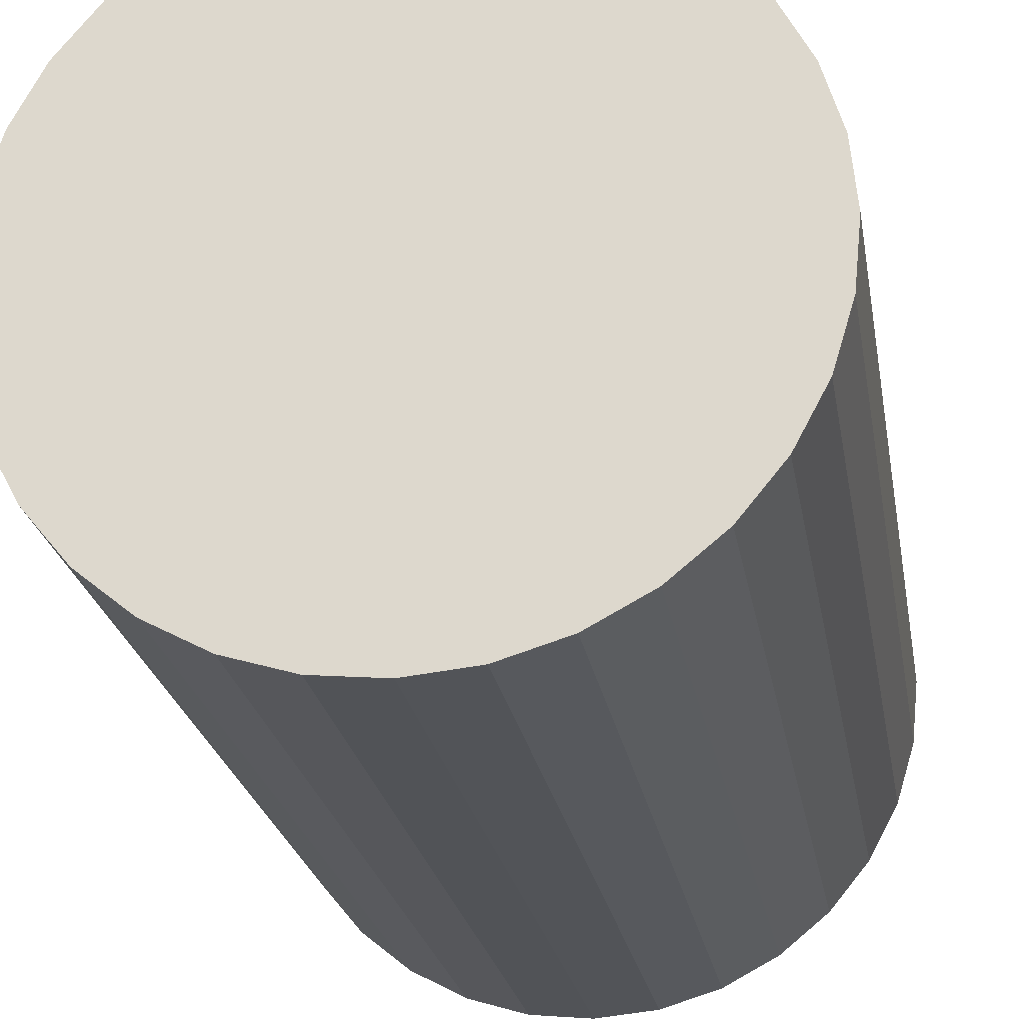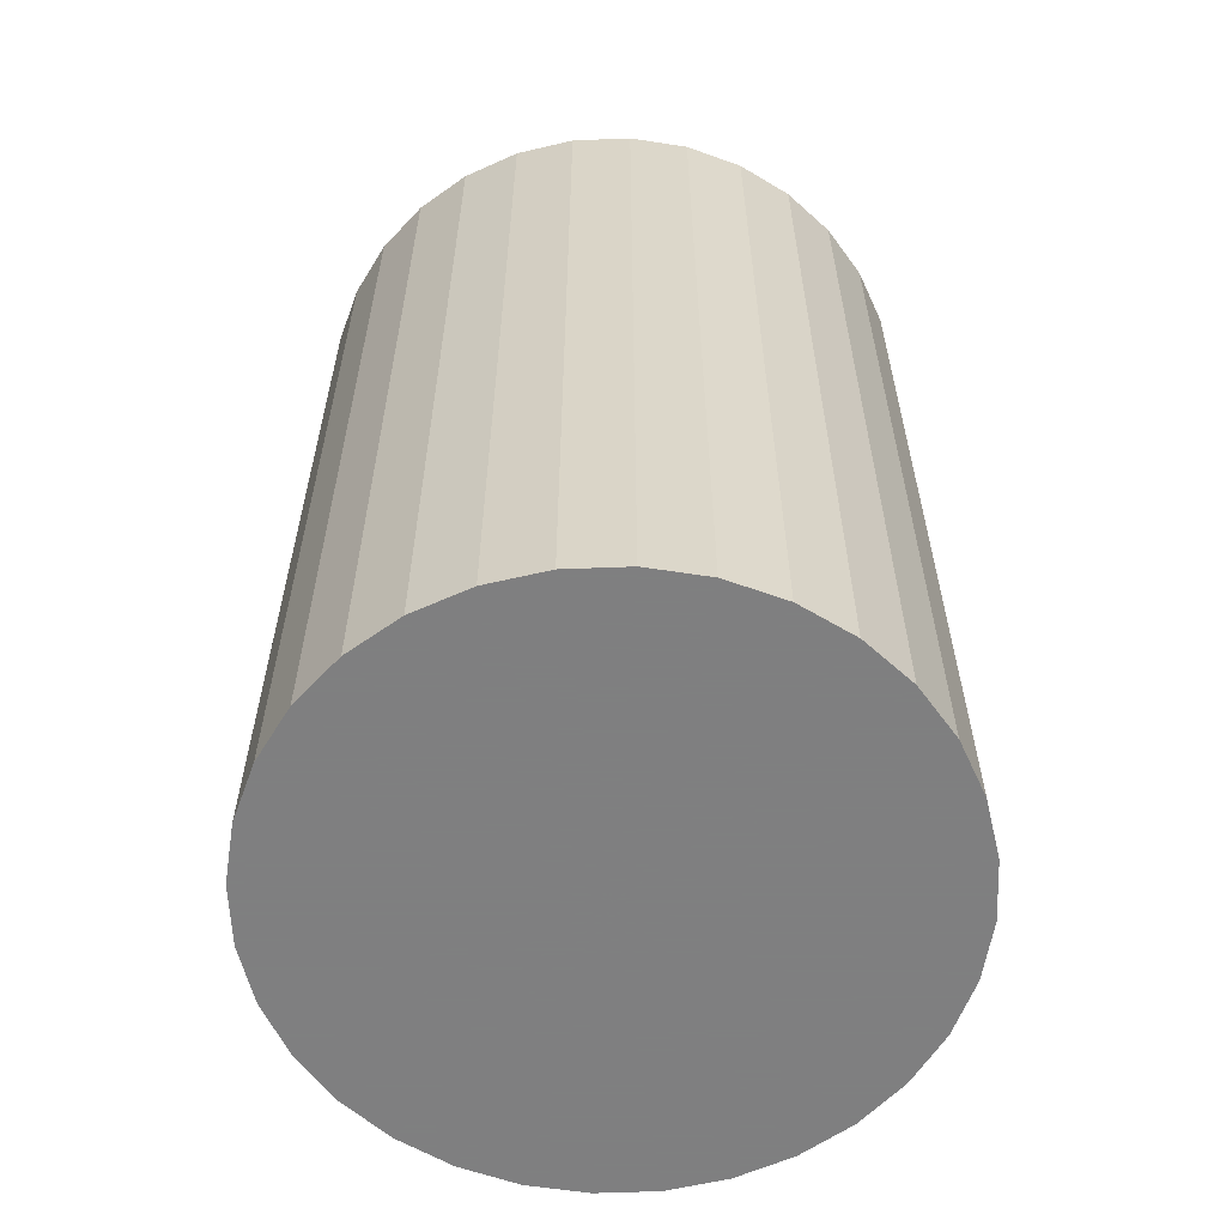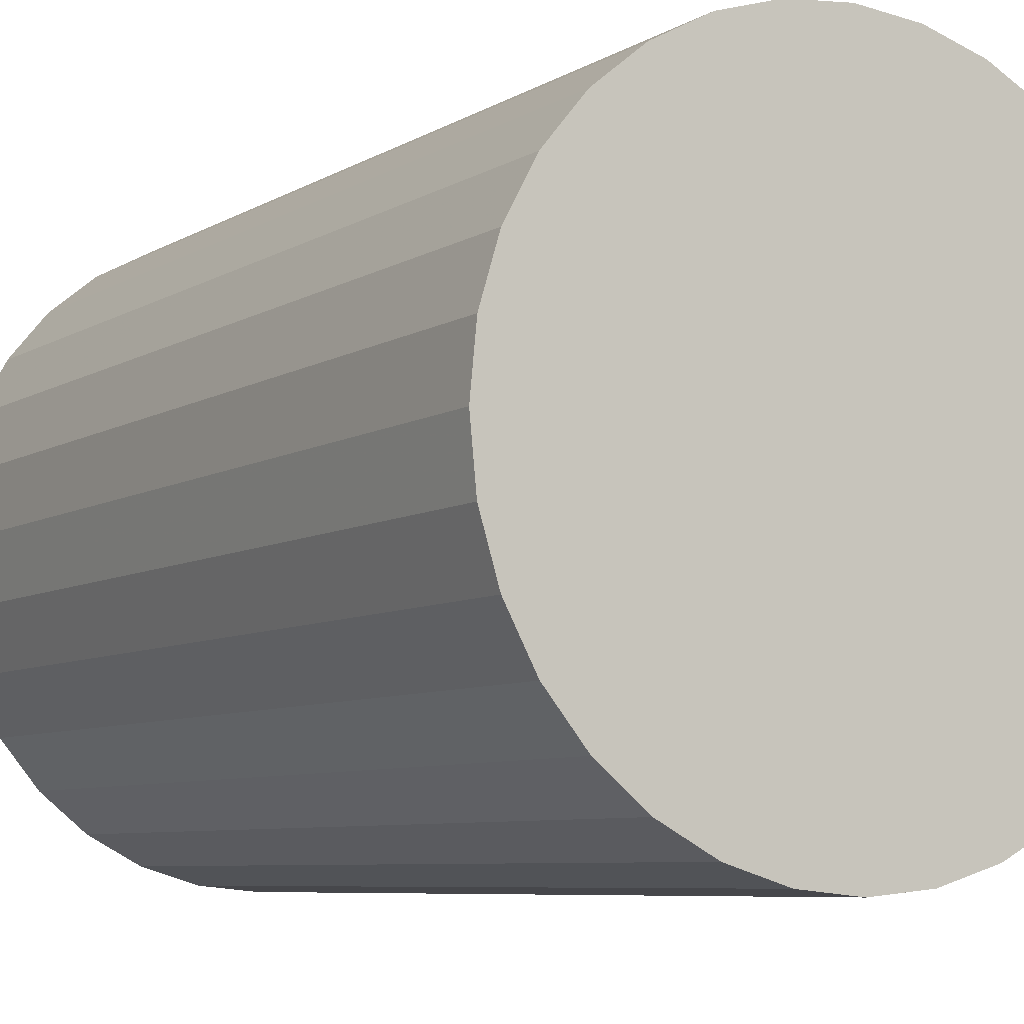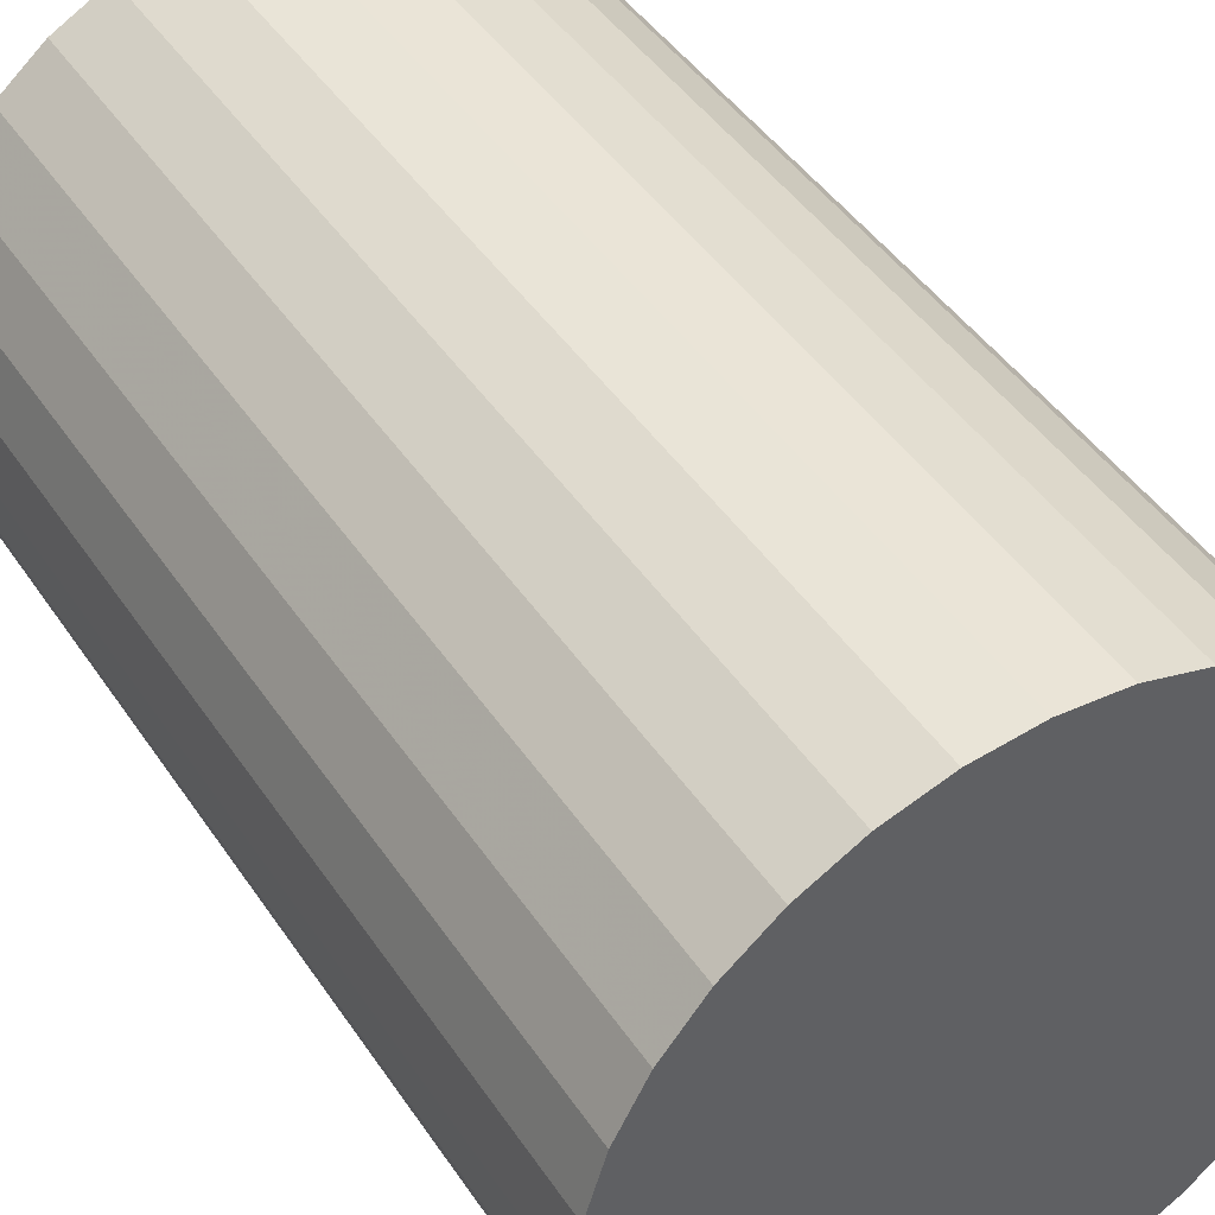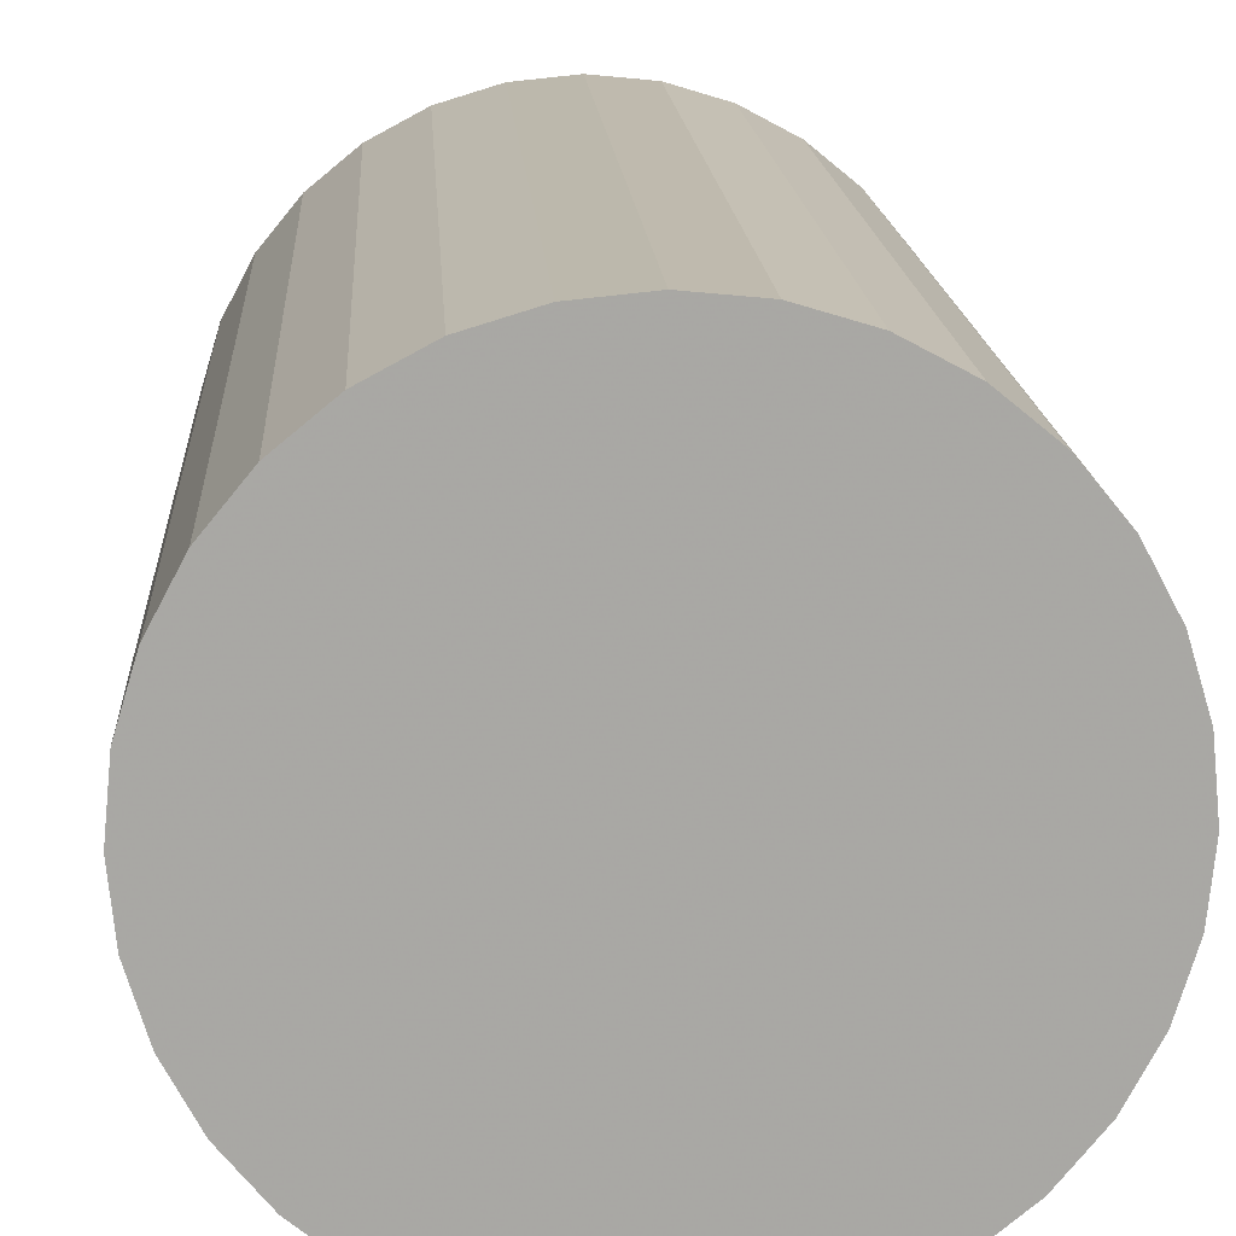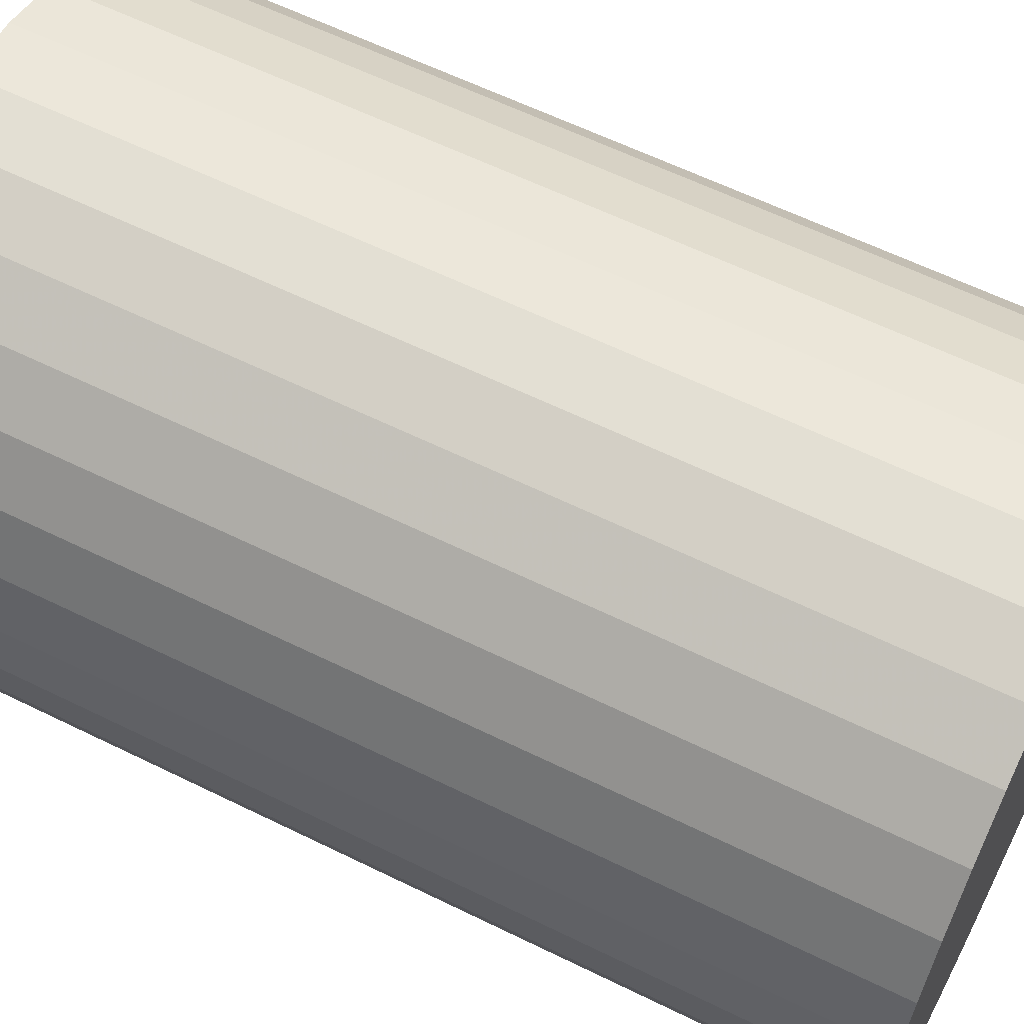
<metadata>
{"format":"obj","ext":"obj","renderer":"f3d","projection":"perspective","resolution":1024,"background":"white","views":[{"elev":-23.0,"azim":-170.7,"up":"+Z"},{"elev":-59.9,"azim":-149.6,"up":"+Y"},{"elev":-6.9,"azim":149.1,"up":"+Z"},{"elev":45.0,"azim":-31.7,"up":"+Z"},{"elev":15.5,"azim":176.7,"up":"+Z"},{"elev":60.8,"azim":-63.3,"up":"+Z"}]}
</metadata>
<code>
v 0 -1.5 0
v 0 1.5 0
v 1 -1.5 0
v 1 1.5 0
v 0.9808 -1.5 0.1951
v 0.9808 1.5 0.1951
v 0.9239 -1.5 0.3827
v 0.9239 1.5 0.3827
v 0.8315 -1.5 0.5556
v 0.8315 1.5 0.5556
v 0.7071 -1.5 0.7071
v 0.7071 1.5 0.7071
v 0.5556 -1.5 0.8315
v 0.5556 1.5 0.8315
v 0.3827 -1.5 0.9239
v 0.3827 1.5 0.9239
v 0.1951 -1.5 0.9808
v 0.1951 1.5 0.9808
v 0 -1.5 1
v 0 1.5 1
v -0.1951 -1.5 0.9808
v -0.1951 1.5 0.9808
v -0.3827 -1.5 0.9239
v -0.3827 1.5 0.9239
v -0.5556 -1.5 0.8315
v -0.5556 1.5 0.8315
v -0.7071 -1.5 0.7071
v -0.7071 1.5 0.7071
v -0.8315 -1.5 0.5556
v -0.8315 1.5 0.5556
v -0.9239 -1.5 0.3827
v -0.9239 1.5 0.3827
v -0.9808 -1.5 0.1951
v -0.9808 1.5 0.1951
v -1 -1.5 -0
v -1 1.5 -0
v -0.9808 -1.5 -0.1951
v -0.9808 1.5 -0.1951
v -0.9239 -1.5 -0.3827
v -0.9239 1.5 -0.3827
v -0.8315 -1.5 -0.5556
v -0.8315 1.5 -0.5556
v -0.7071 -1.5 -0.7071
v -0.7071 1.5 -0.7071
v -0.5556 -1.5 -0.8315
v -0.5556 1.5 -0.8315
v -0.3827 -1.5 -0.9239
v -0.3827 1.5 -0.9239
v -0.1951 -1.5 -0.9808
v -0.1951 1.5 -0.9808
v 0 -1.5 -1
v 0 1.5 -1
v 0.1951 -1.5 -0.9808
v 0.1951 1.5 -0.9808
v 0.3827 -1.5 -0.9239
v 0.3827 1.5 -0.9239
v 0.5556 -1.5 -0.8315
v 0.5556 1.5 -0.8315
v 0.7071 -1.5 -0.7071
v 0.7071 1.5 -0.7071
v 0.8315 -1.5 -0.5556
v 0.8315 1.5 -0.5556
v 0.9239 -1.5 -0.3827
v 0.9239 1.5 -0.3827
v 0.9808 -1.5 -0.1951
v 0.9808 1.5 -0.1951
f 2 4 6
f 2 6 8
f 2 8 10
f 2 10 12
f 2 12 14
f 2 14 16
f 2 16 18
f 2 18 20
f 2 20 22
f 2 22 24
f 2 24 26
f 2 26 28
f 2 28 30
f 2 30 32
f 2 32 34
f 2 34 36
f 2 36 38
f 2 38 40
f 2 40 42
f 2 42 44
f 2 44 46
f 2 46 48
f 2 48 50
f 2 50 52
f 2 52 54
f 2 54 56
f 2 56 58
f 2 58 60
f 2 60 62
f 2 62 64
f 2 64 66
f 2 66 4
f 1 3 5
f 1 5 7
f 1 7 9
f 1 9 11
f 1 11 13
f 1 13 15
f 1 15 17
f 1 17 19
f 1 19 21
f 1 21 23
f 1 23 25
f 1 25 27
f 1 27 29
f 1 29 31
f 1 31 33
f 1 33 35
f 1 35 37
f 1 37 39
f 1 39 41
f 1 41 43
f 1 43 45
f 1 45 47
f 1 47 49
f 1 49 51
f 1 51 53
f 1 53 55
f 1 55 57
f 1 57 59
f 1 59 61
f 1 61 63
f 1 63 65
f 1 65 3
f 3 4 5
f 4 5 6
f 5 6 7
f 6 7 8
f 7 8 9
f 8 9 10
f 9 10 11
f 10 11 12
f 11 12 13
f 12 13 14
f 13 14 15
f 14 15 16
f 15 16 17
f 16 17 18
f 17 18 19
f 18 19 20
f 19 20 21
f 20 21 22
f 21 22 23
f 22 23 24
f 23 24 25
f 24 25 26
f 25 26 27
f 26 27 28
f 27 28 29
f 28 29 30
f 29 30 31
f 30 31 32
f 31 32 33
f 32 33 34
f 33 34 35
f 34 35 36
f 35 36 37
f 36 37 38
f 37 38 39
f 38 39 40
f 39 40 41
f 40 41 42
f 41 42 43
f 42 43 44
f 43 44 45
f 44 45 46
f 45 46 47
f 46 47 48
f 47 48 49
f 48 49 50
f 49 50 51
f 50 51 52
f 51 52 53
f 52 53 54
f 53 54 55
f 54 55 56
f 55 56 57
f 56 57 58
f 57 58 59
f 58 59 60
f 59 60 61
f 60 61 62
f 61 62 63
f 62 63 64
f 63 64 65
f 64 65 66
f 65 66 3
f 66 3 4

</code>
